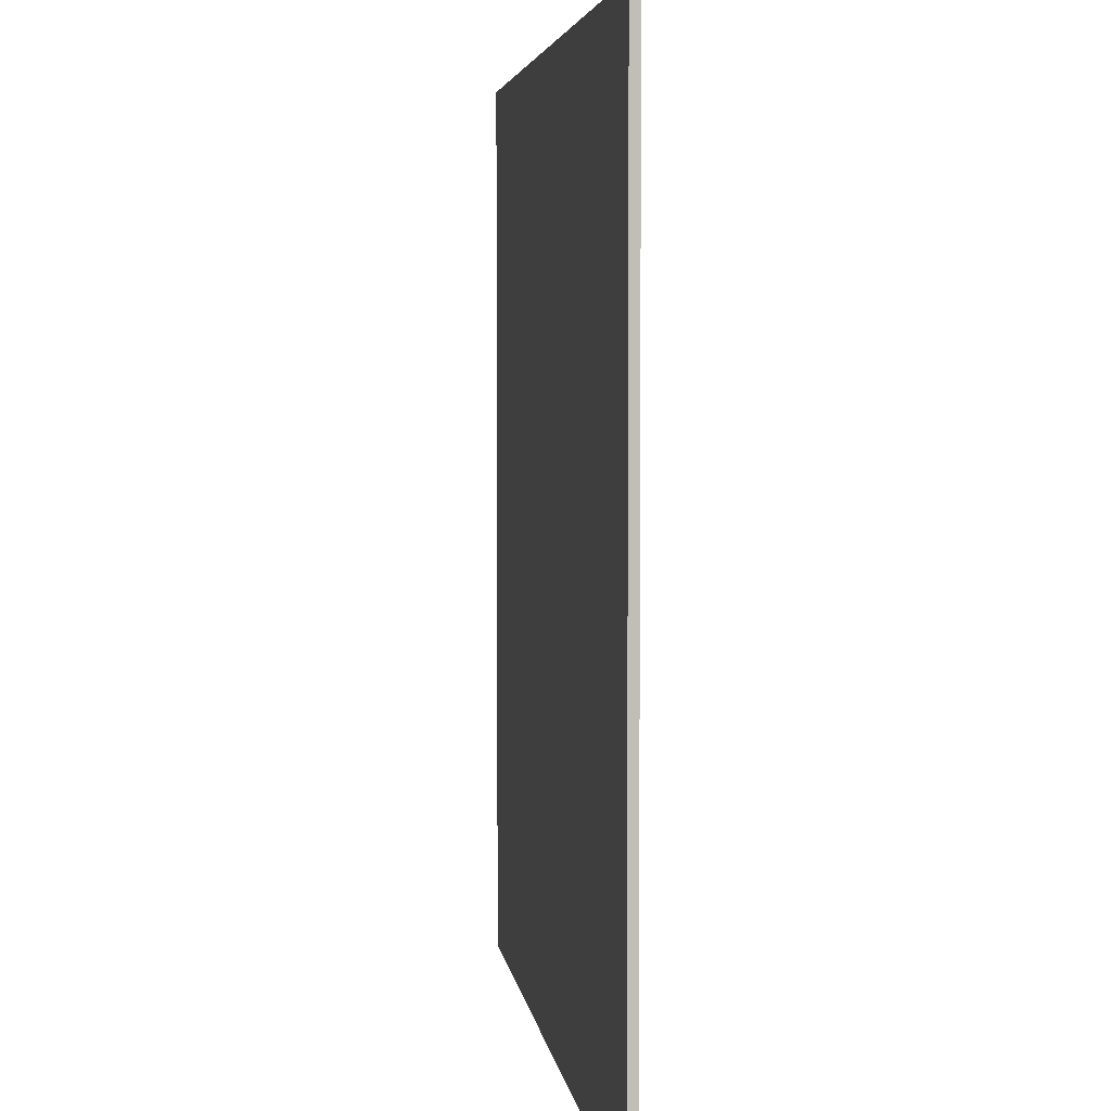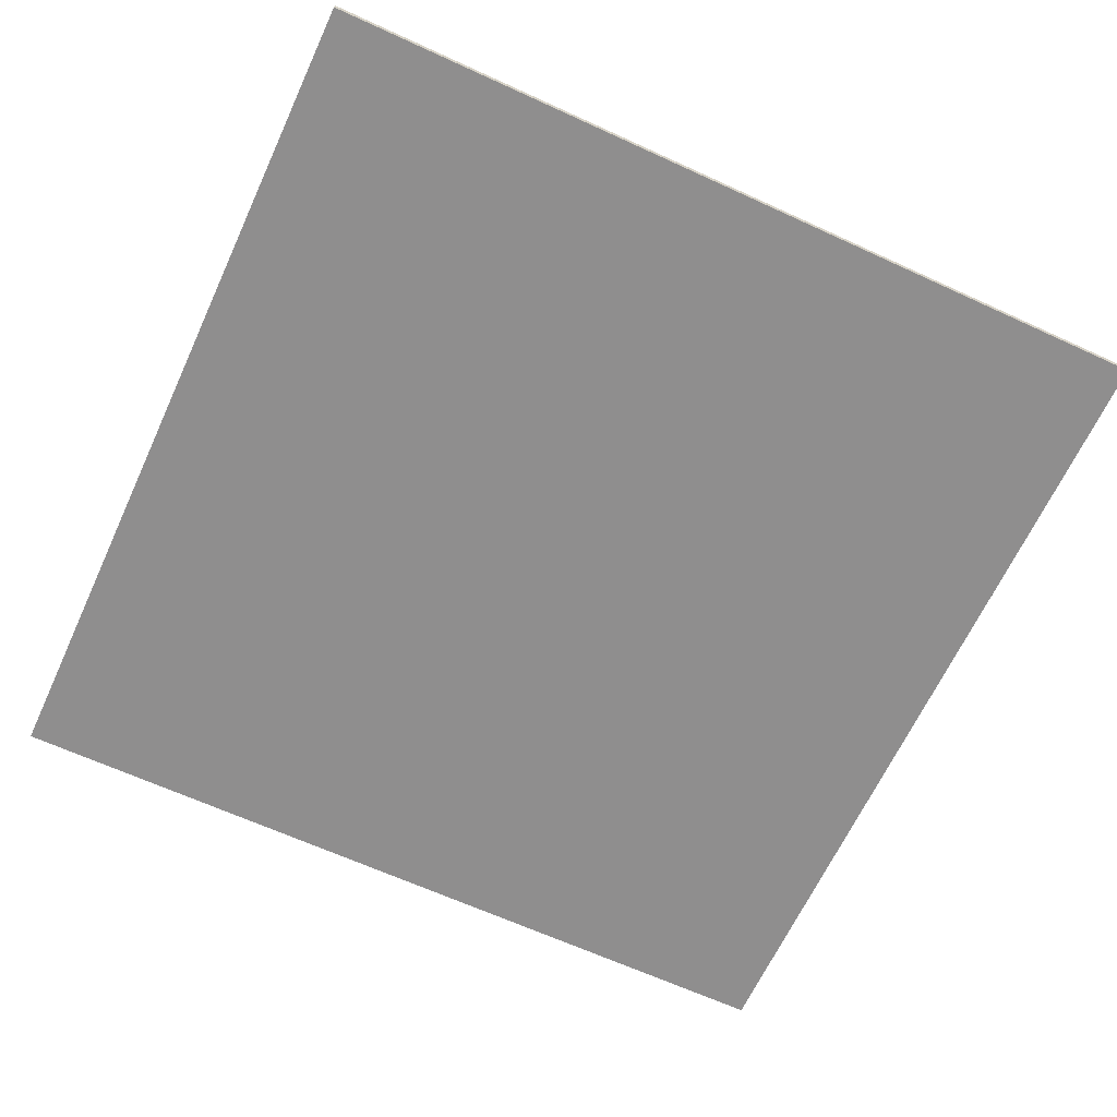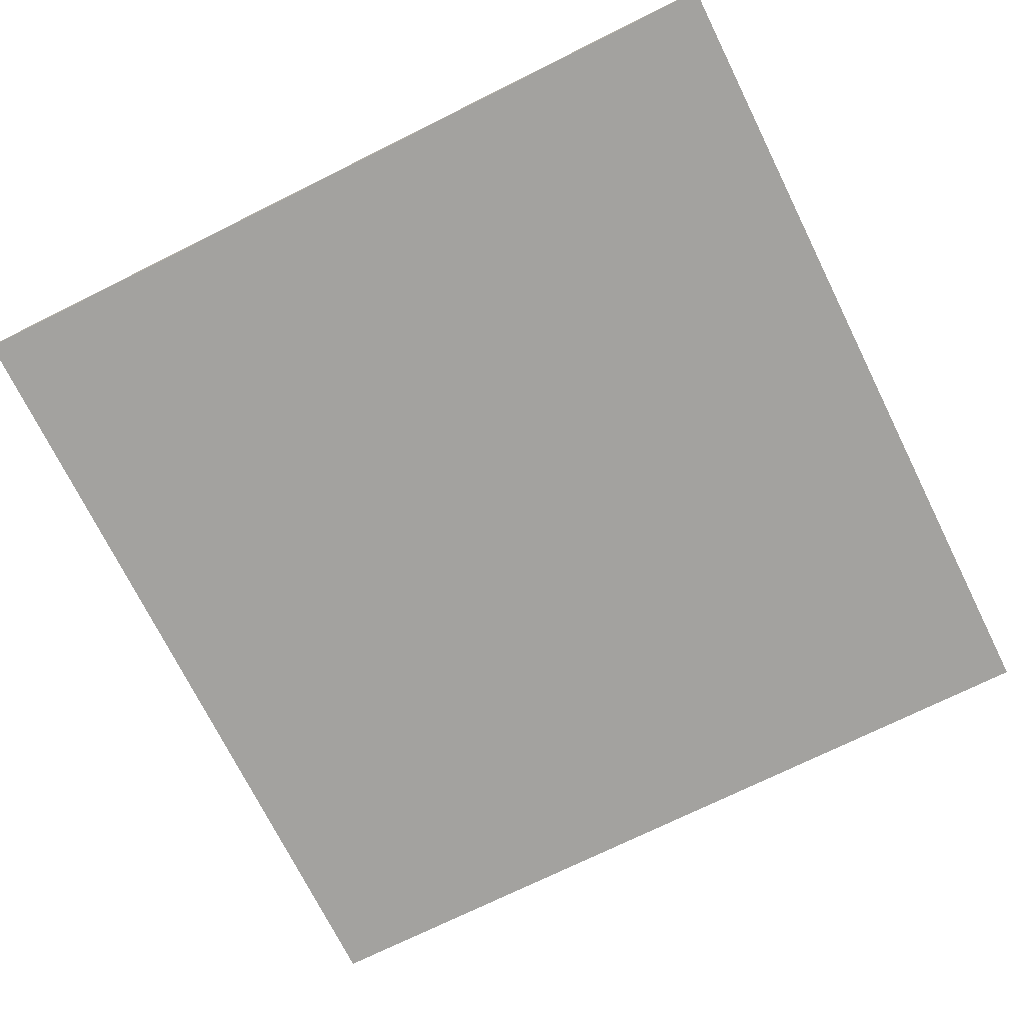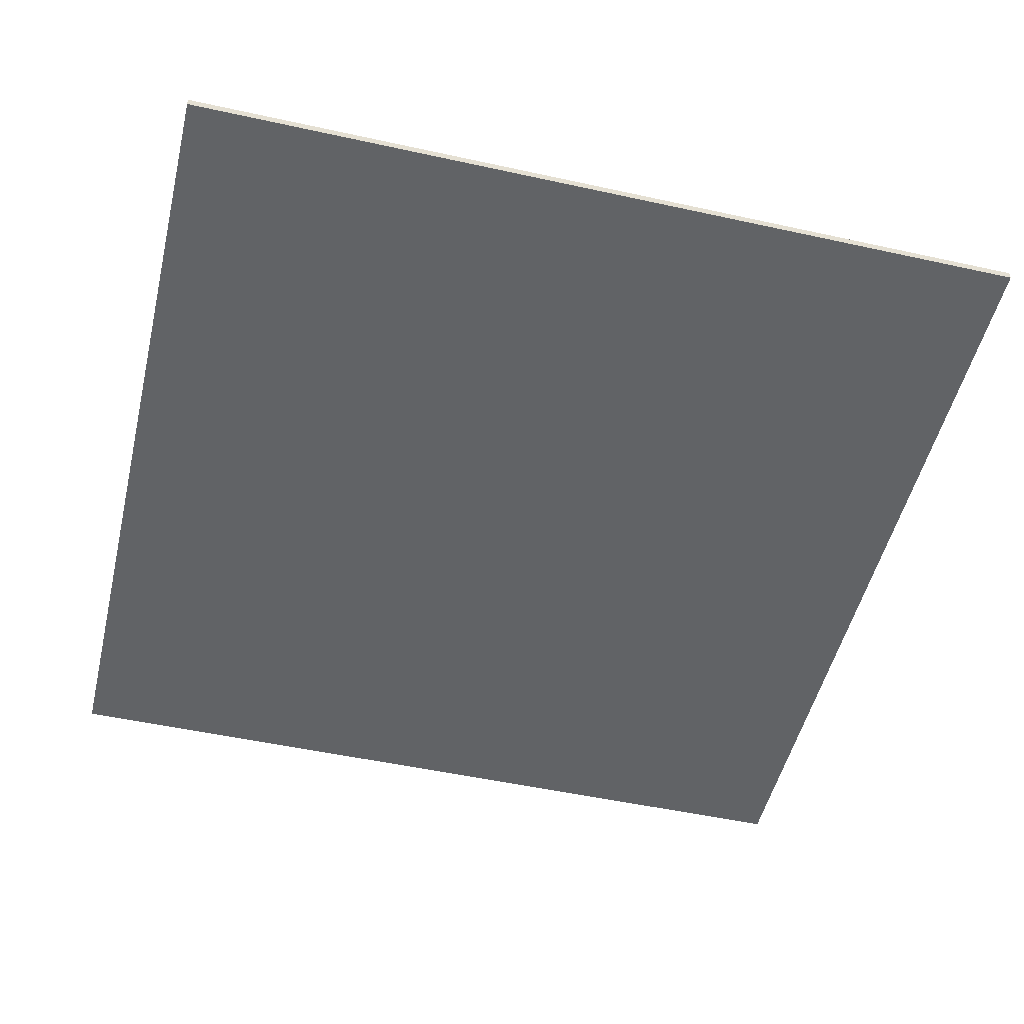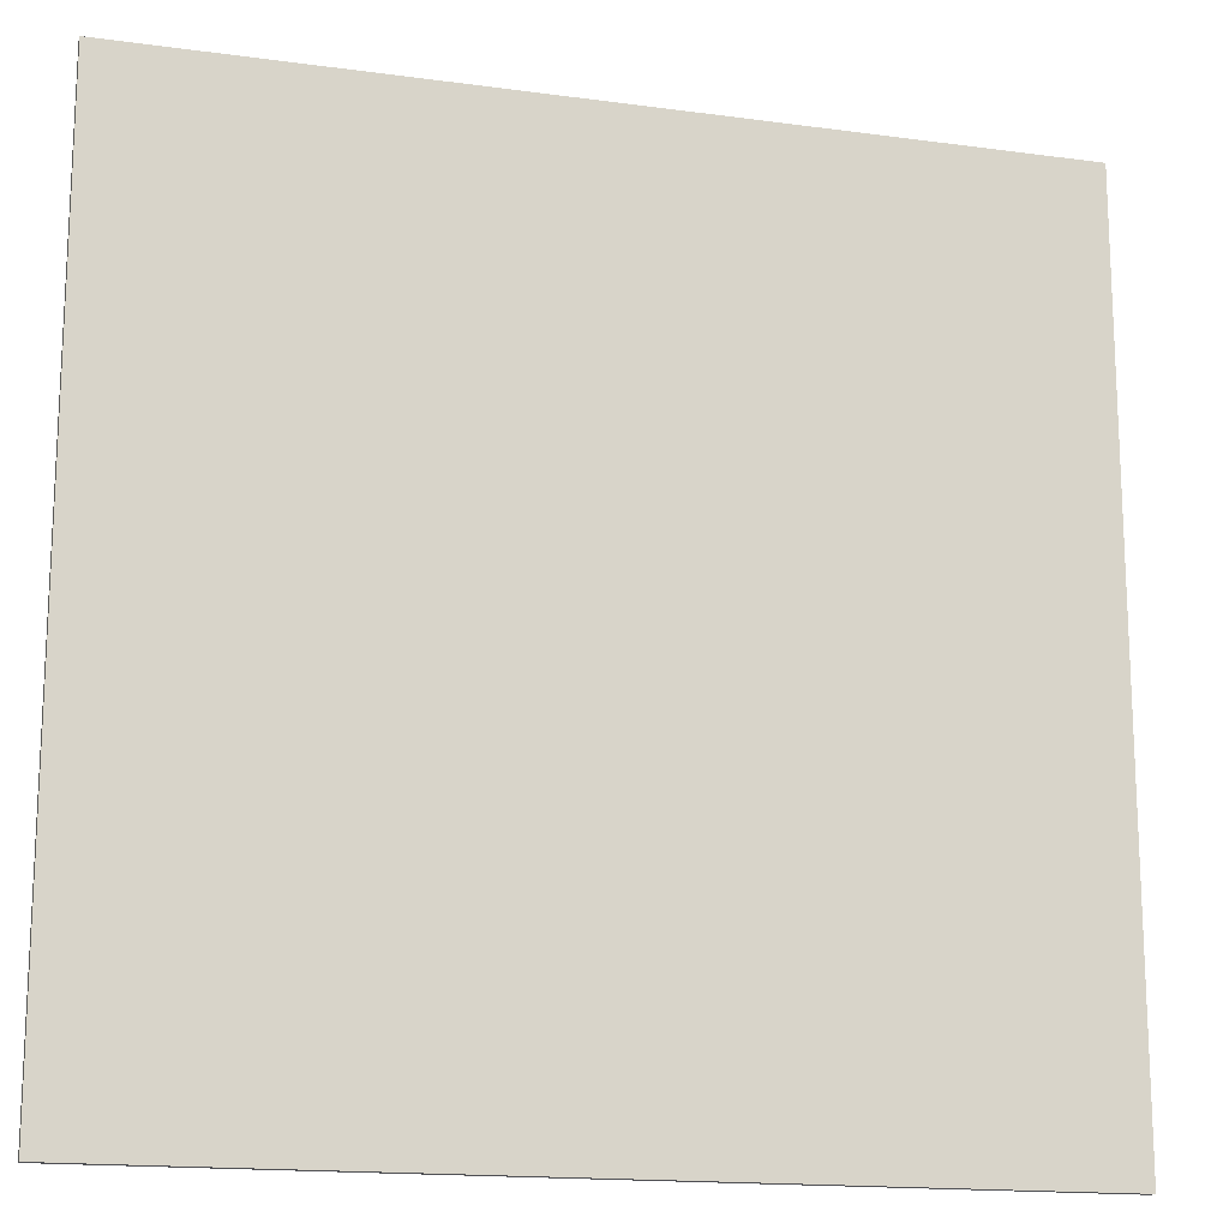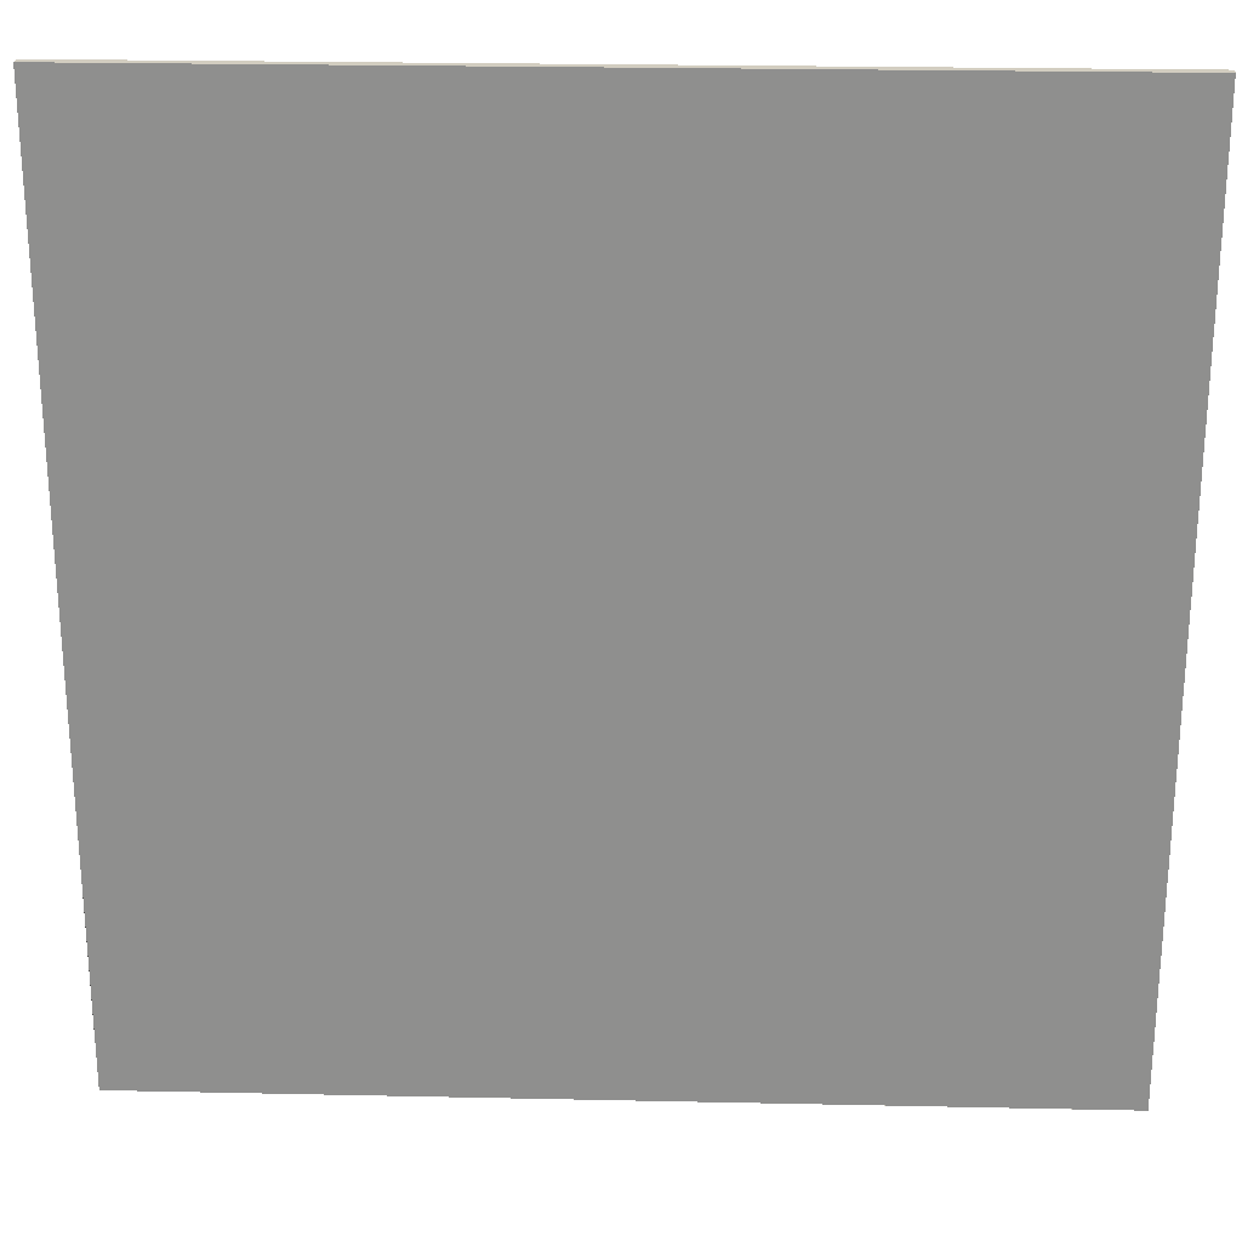
<metadata>
{"format":"obj","ext":"obj","renderer":"f3d","projection":"perspective","resolution":1024,"background":"white","views":[{"elev":4.3,"azim":82.7,"up":"+Z"},{"elev":-65.0,"azim":-24.8,"up":"+Y"},{"elev":-72.6,"azim":26.4,"up":"+Y"},{"elev":-50.8,"azim":166.5,"up":"+Y"},{"elev":-16.2,"azim":164.3,"up":"+Z"},{"elev":24.6,"azim":-178.0,"up":"+Z"}]}
</metadata>
<code>
o Floor
v 0 0 0
v 0 -1e-06 -10
v -10 0 0
v -10 -1e-06 -10
v -10 -0.1 0
v 0 -0.1 0
v 0 -0.1 -10
v -10 -0.1 -10
f 1 2 4 3
f 6 5 8 7
f 4 8 5 3
f 1 6 7 2
f 2 7 8 4
f 3 5 6 1

</code>
